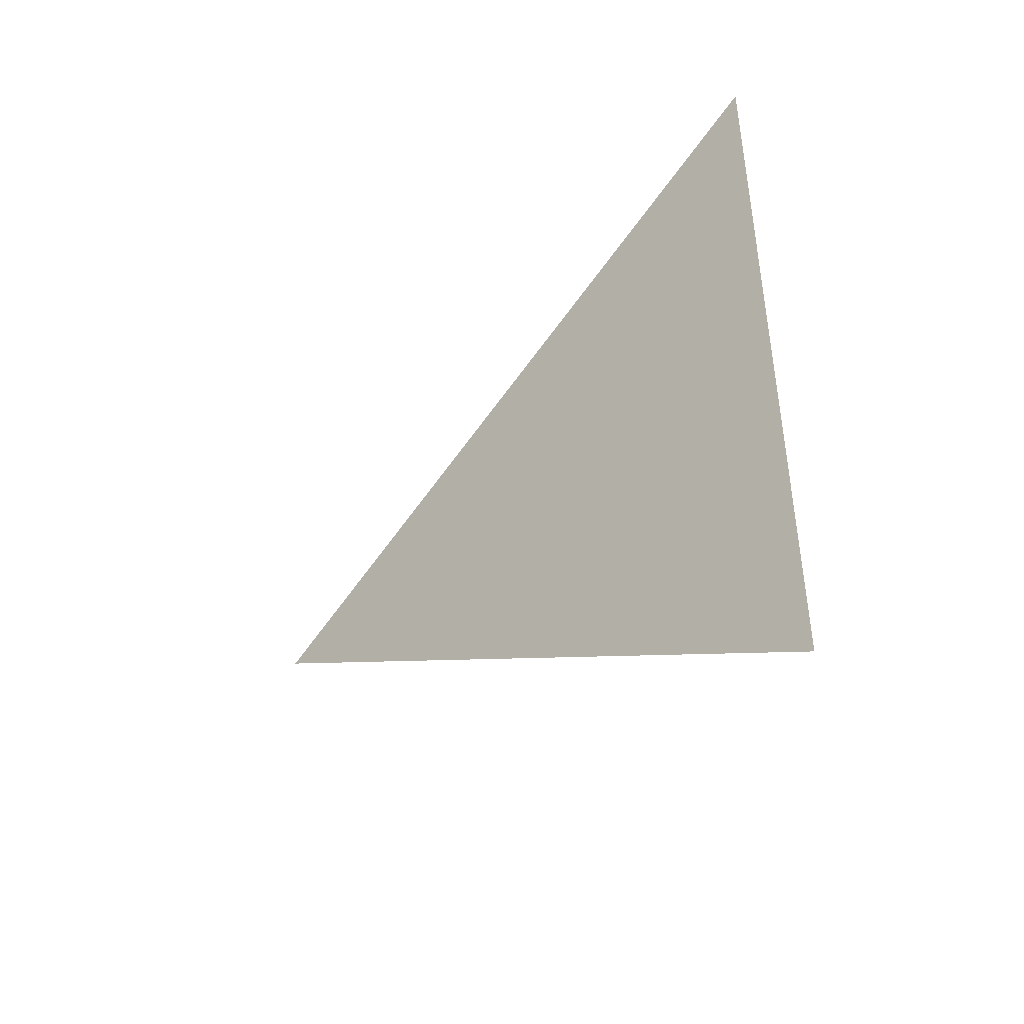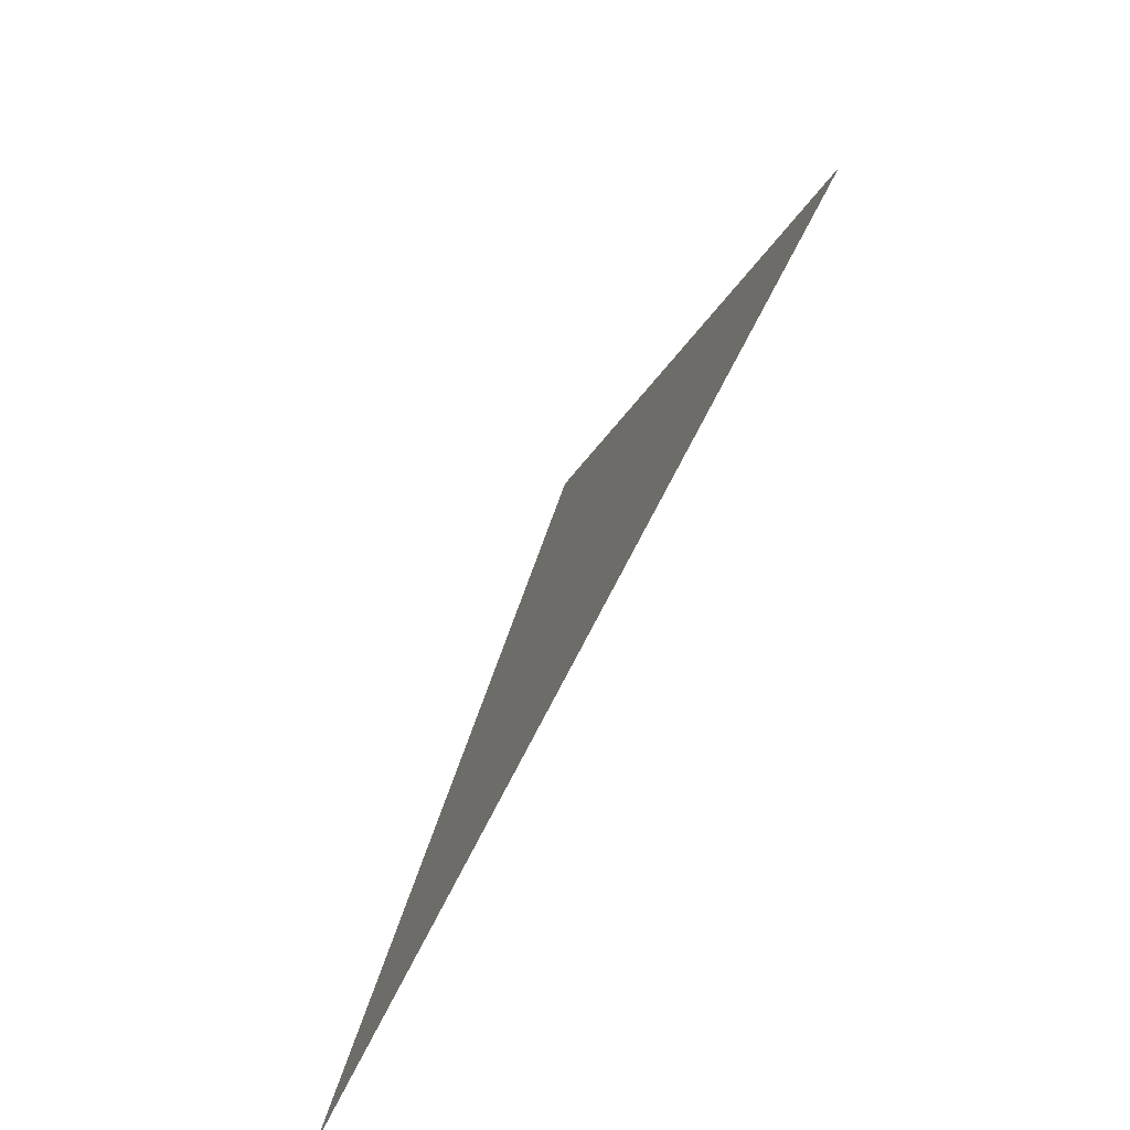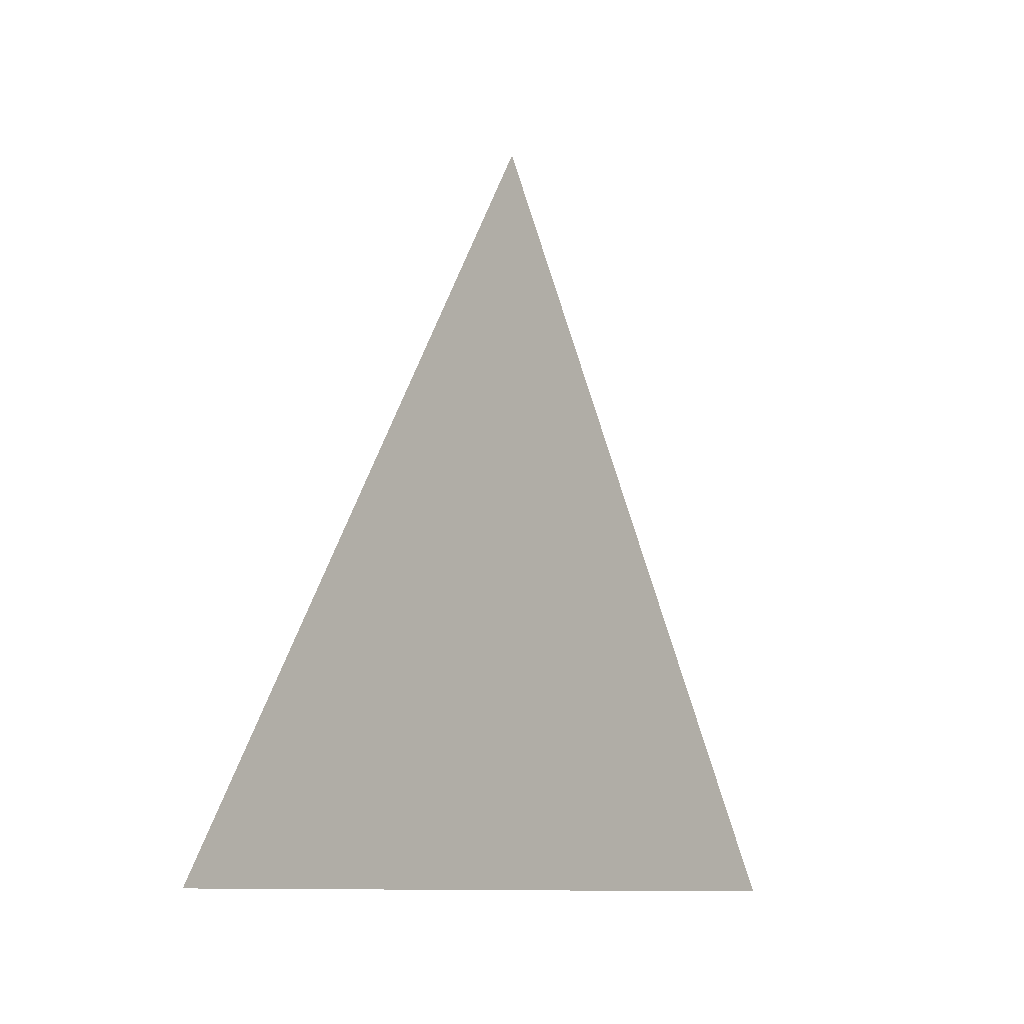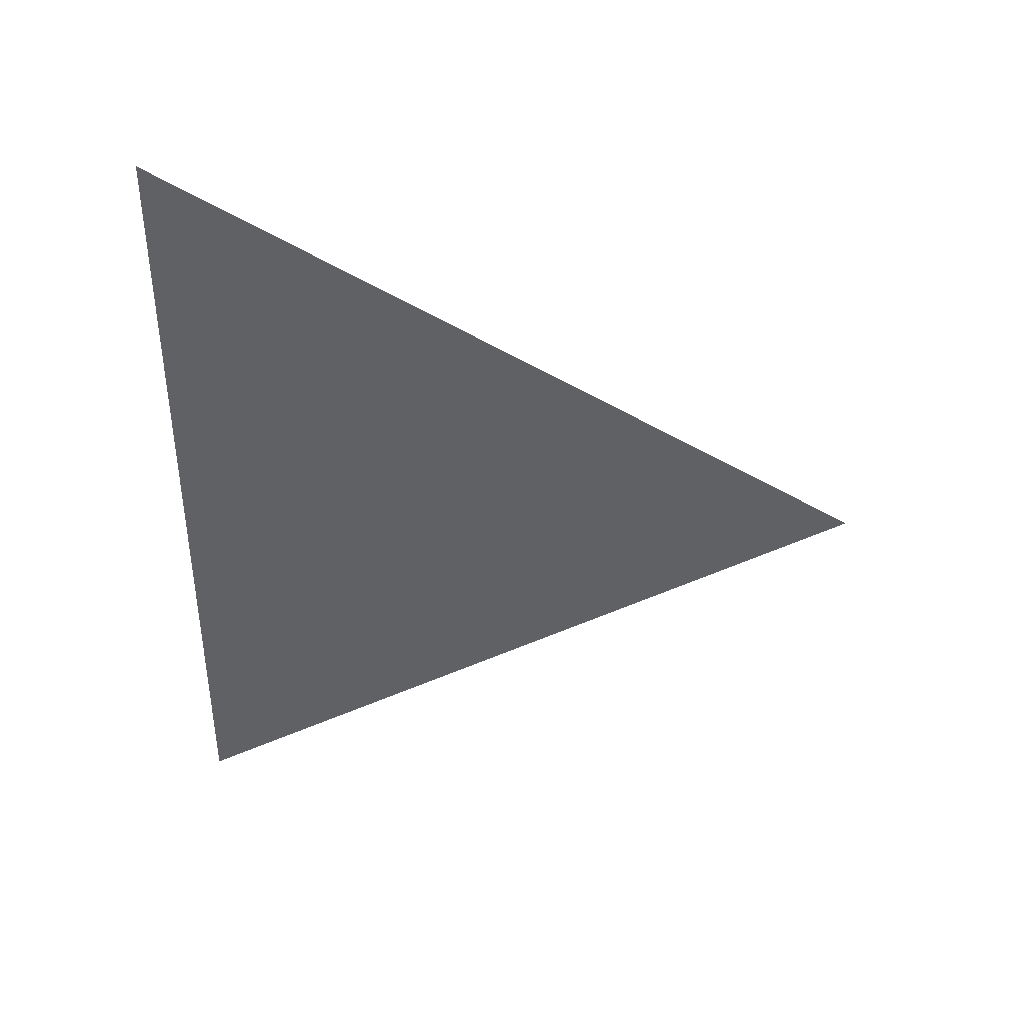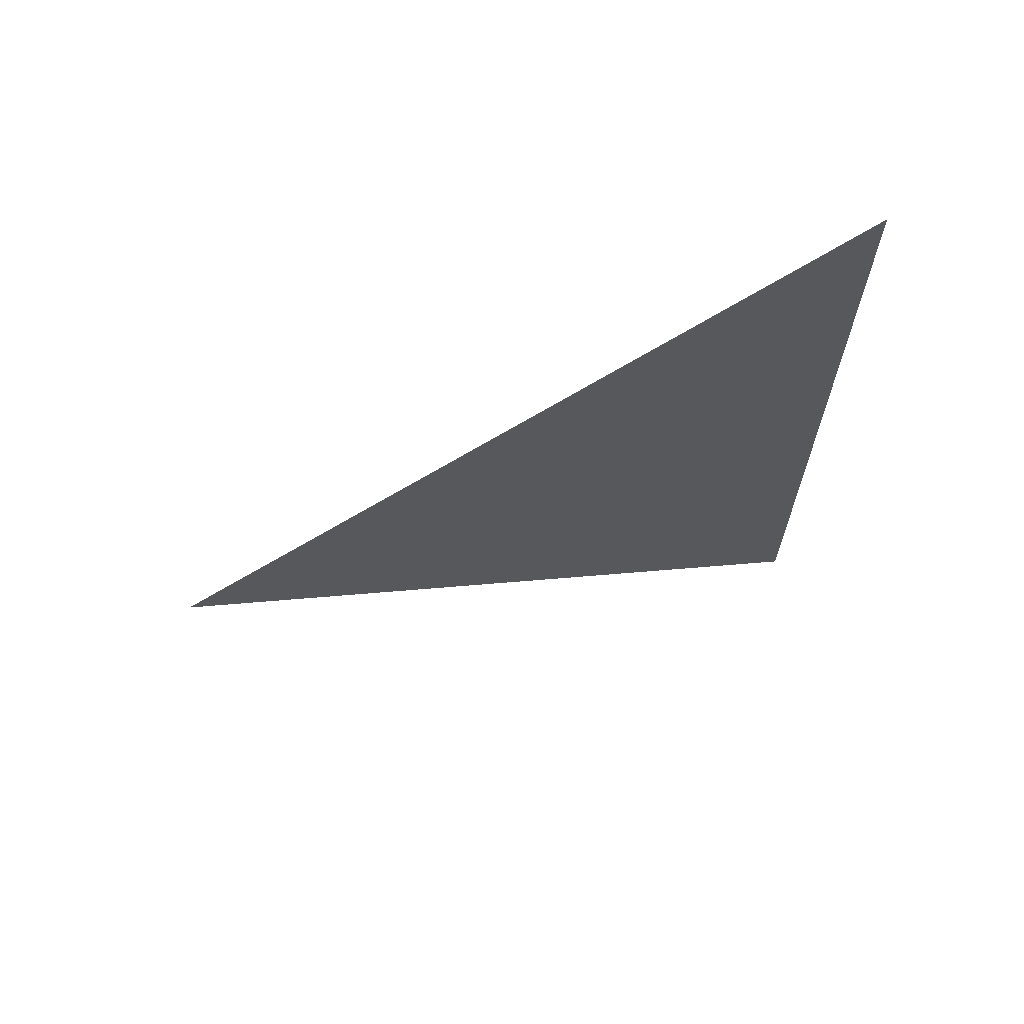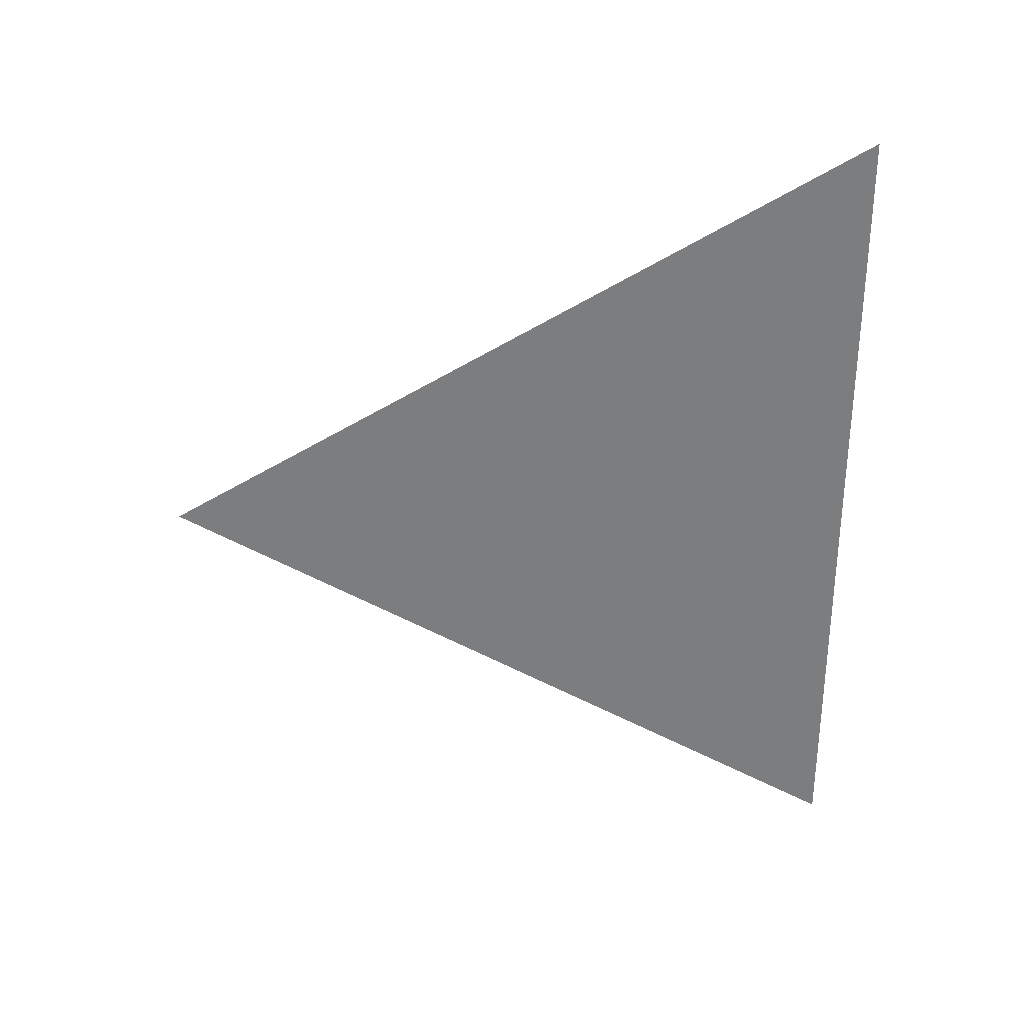
<metadata>
{"format":"obj","ext":"obj","renderer":"f3d","projection":"perspective","resolution":1024,"background":"white","views":[{"elev":-44.6,"azim":-45.1,"up":"+Z"},{"elev":-76.7,"azim":152.7,"up":"+Y"},{"elev":-10.0,"azim":-141.1,"up":"+Y"},{"elev":40.0,"azim":93.0,"up":"+Z"},{"elev":66.5,"azim":-107.9,"up":"+Z"},{"elev":31.2,"azim":-91.5,"up":"+Z"}]}
</metadata>
<code>
v 0.0008144 2.675 2.219
v 0.0008144 2.6 2.262
v 0.0008144 2.6 2.176
g group_64242152_140627909855376
f 1 2 3

</code>
